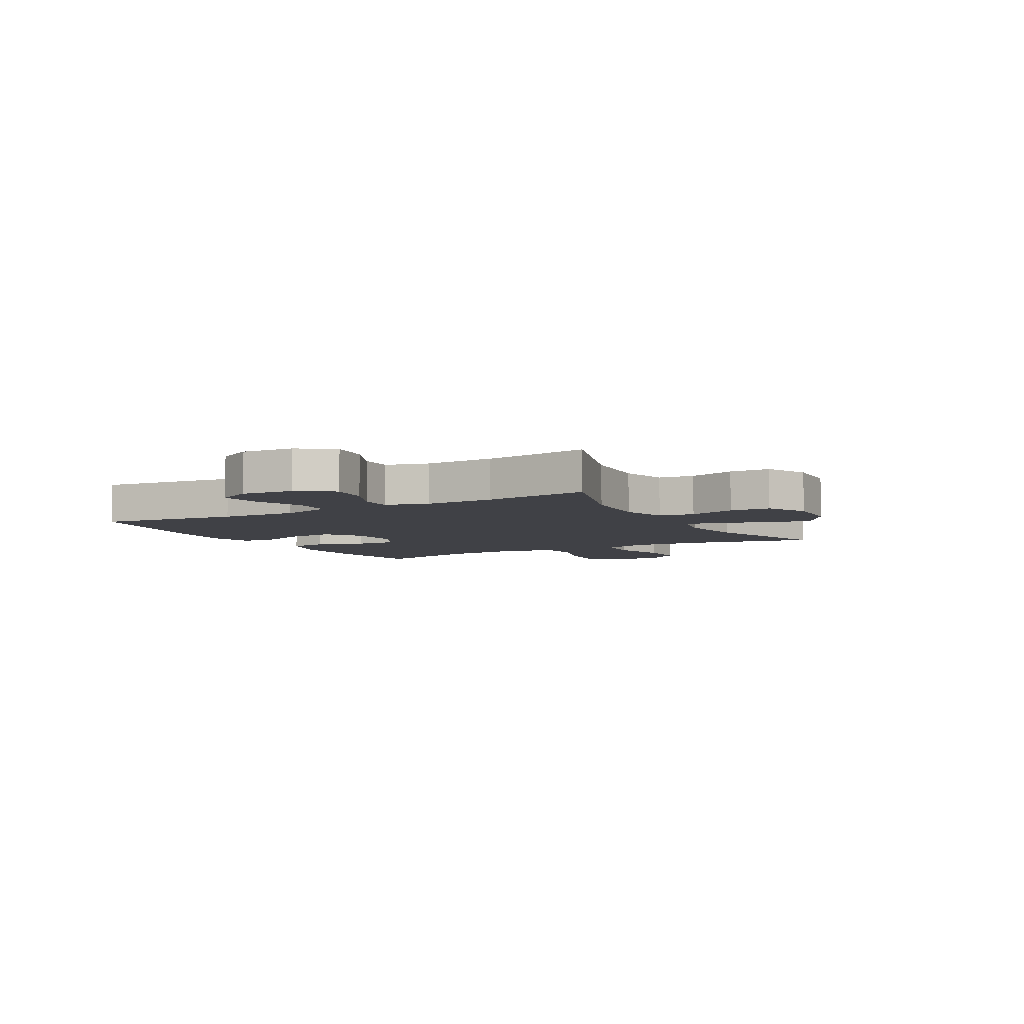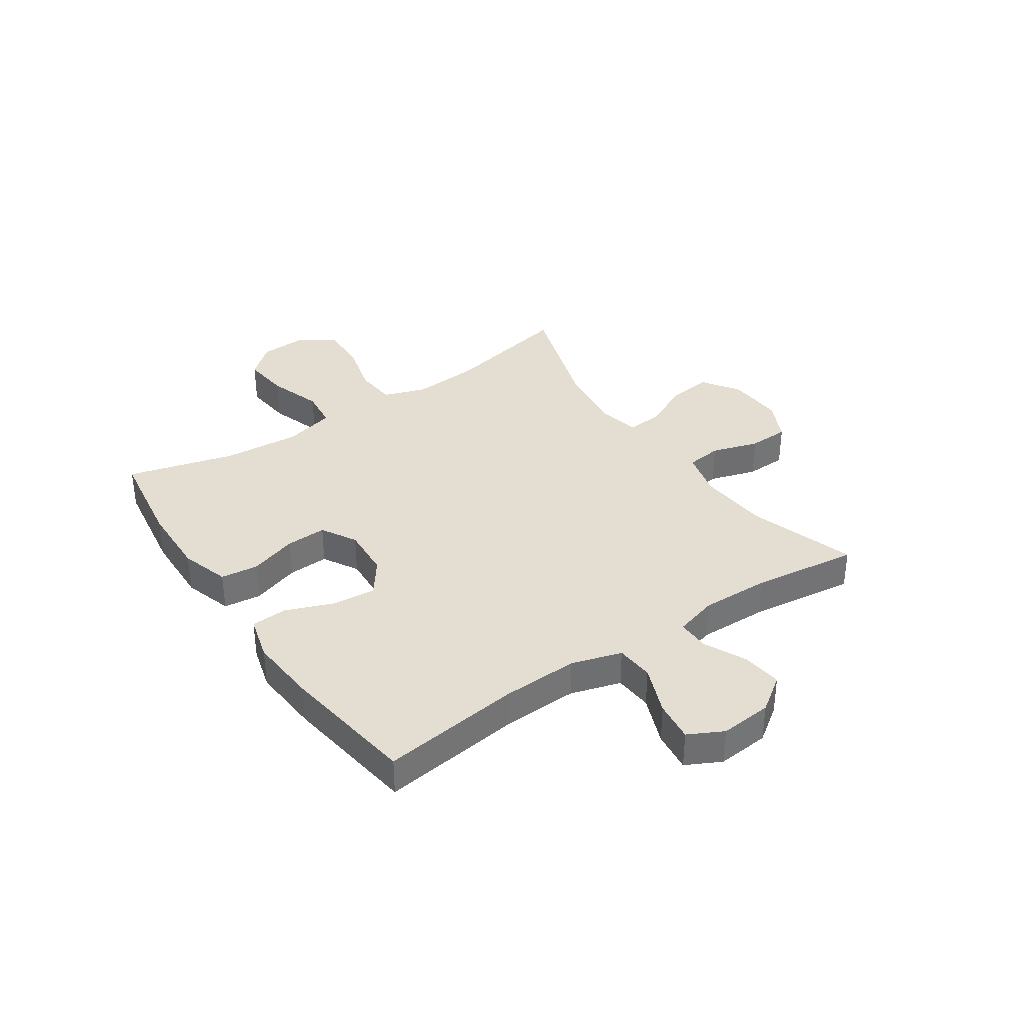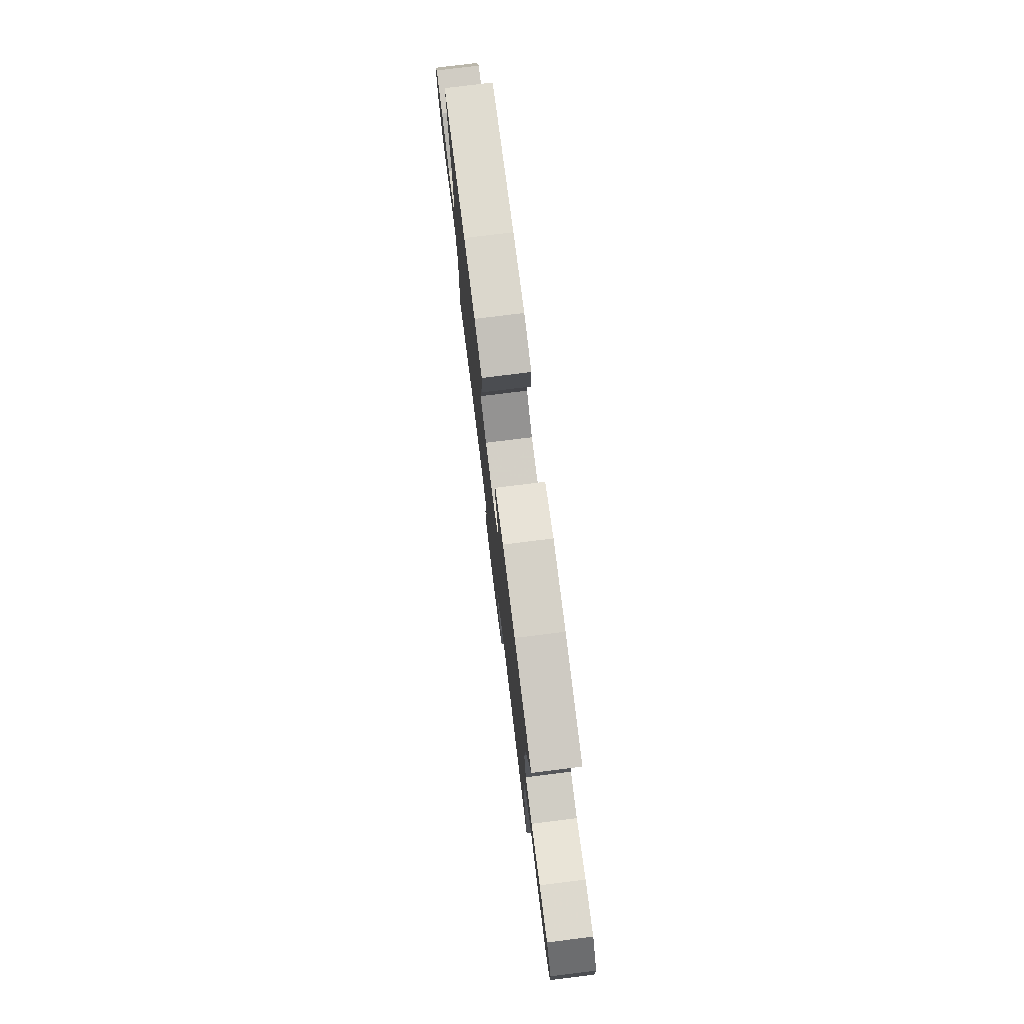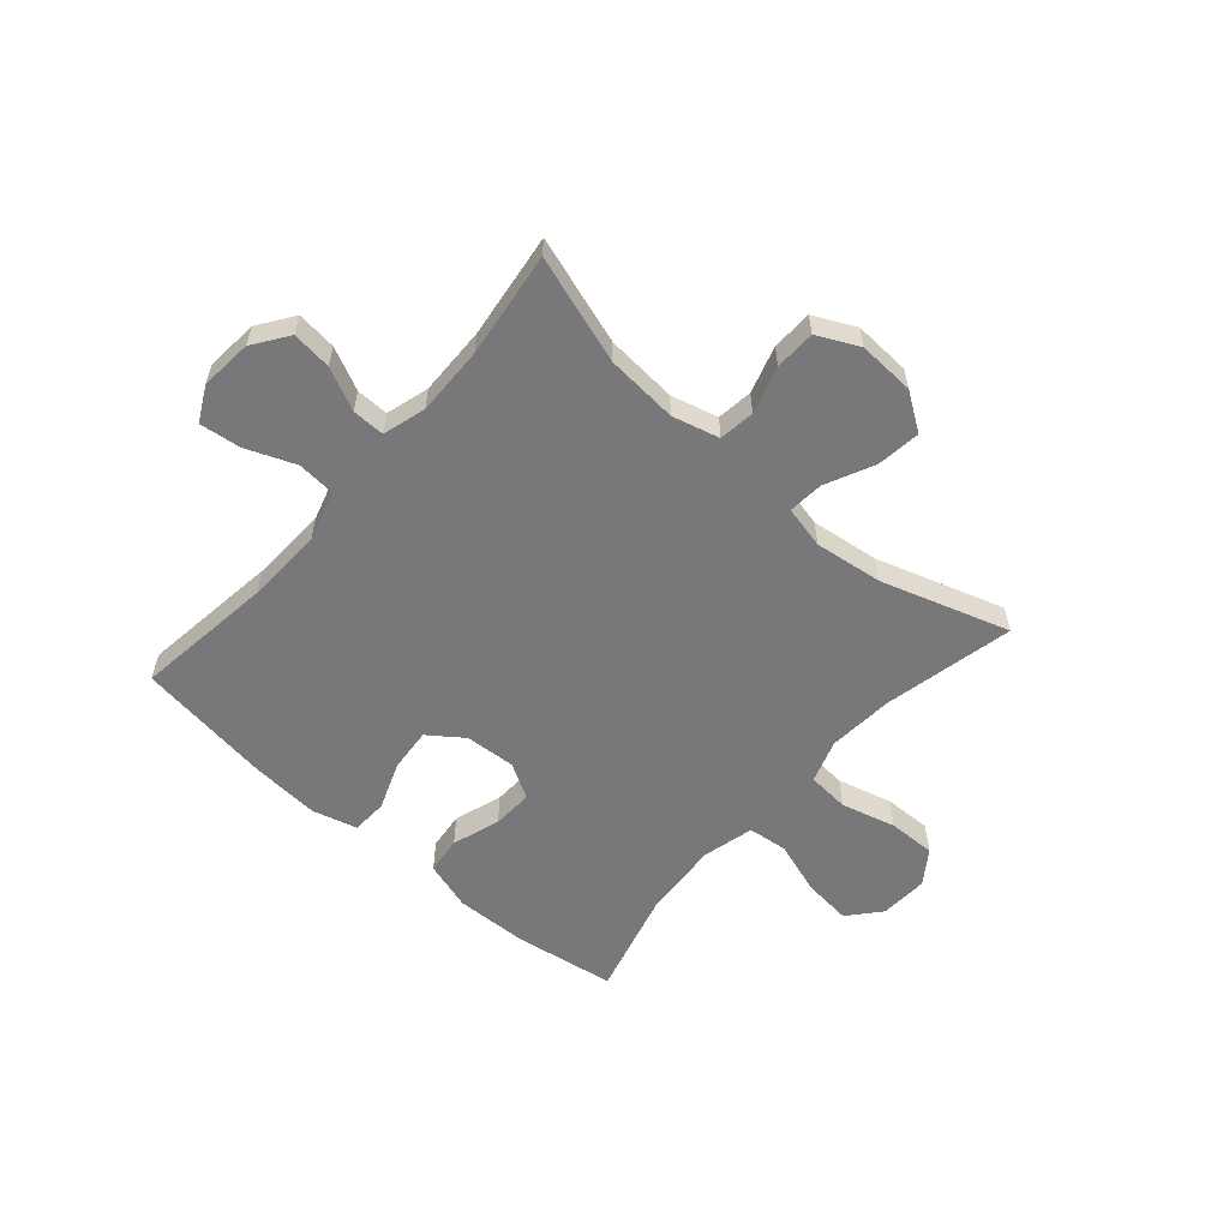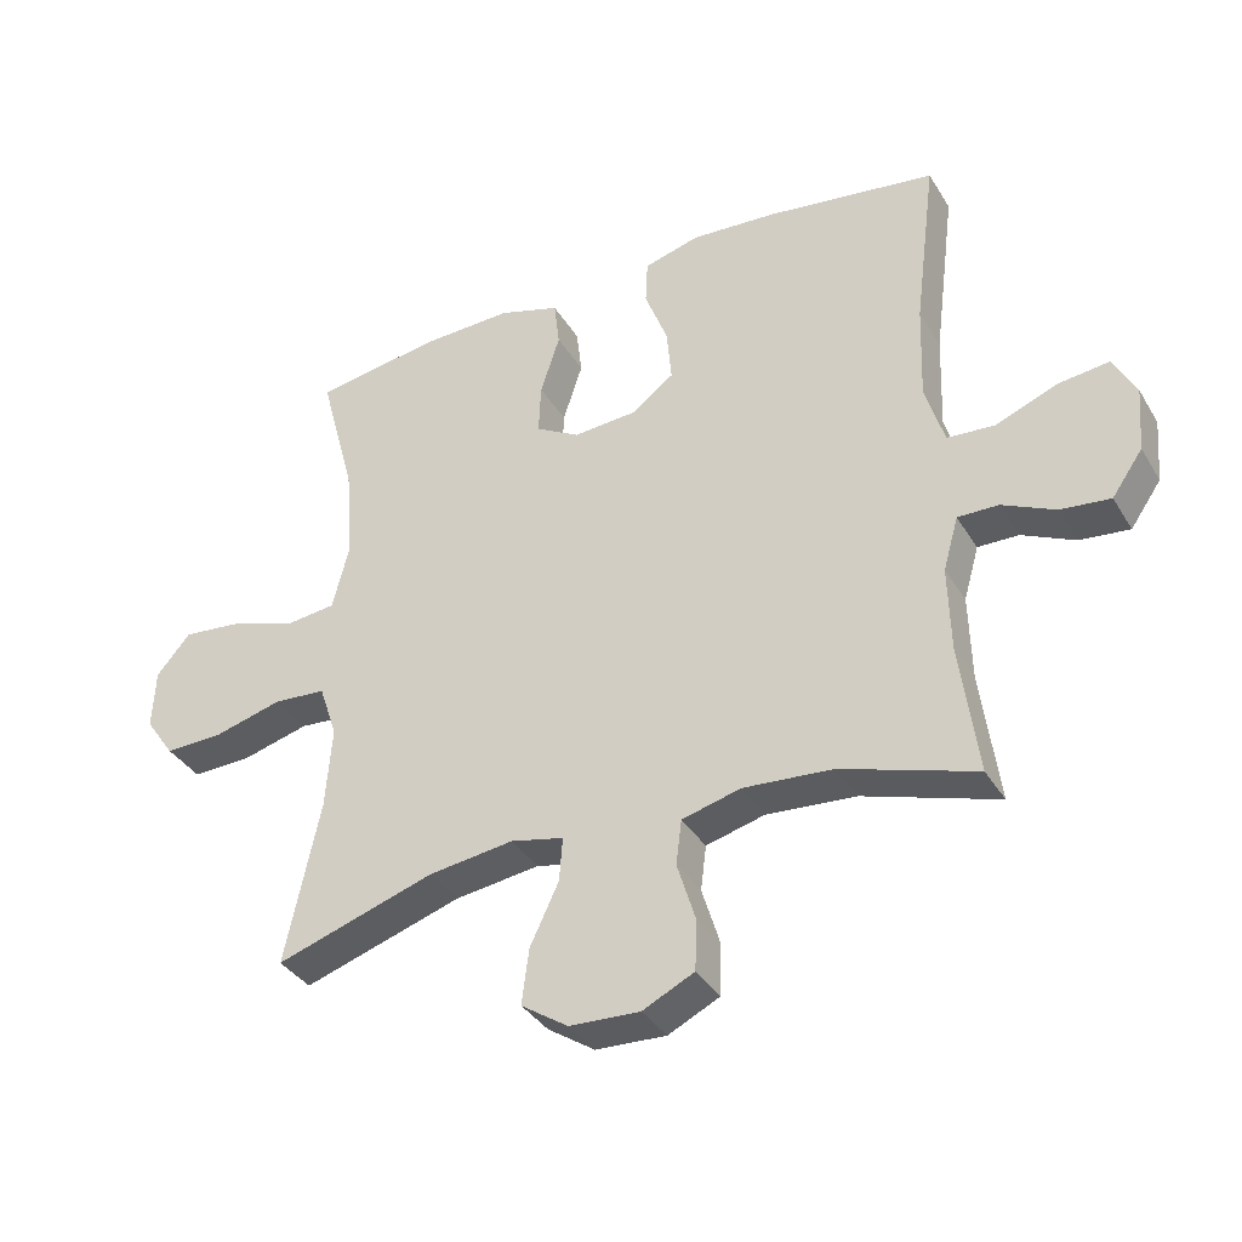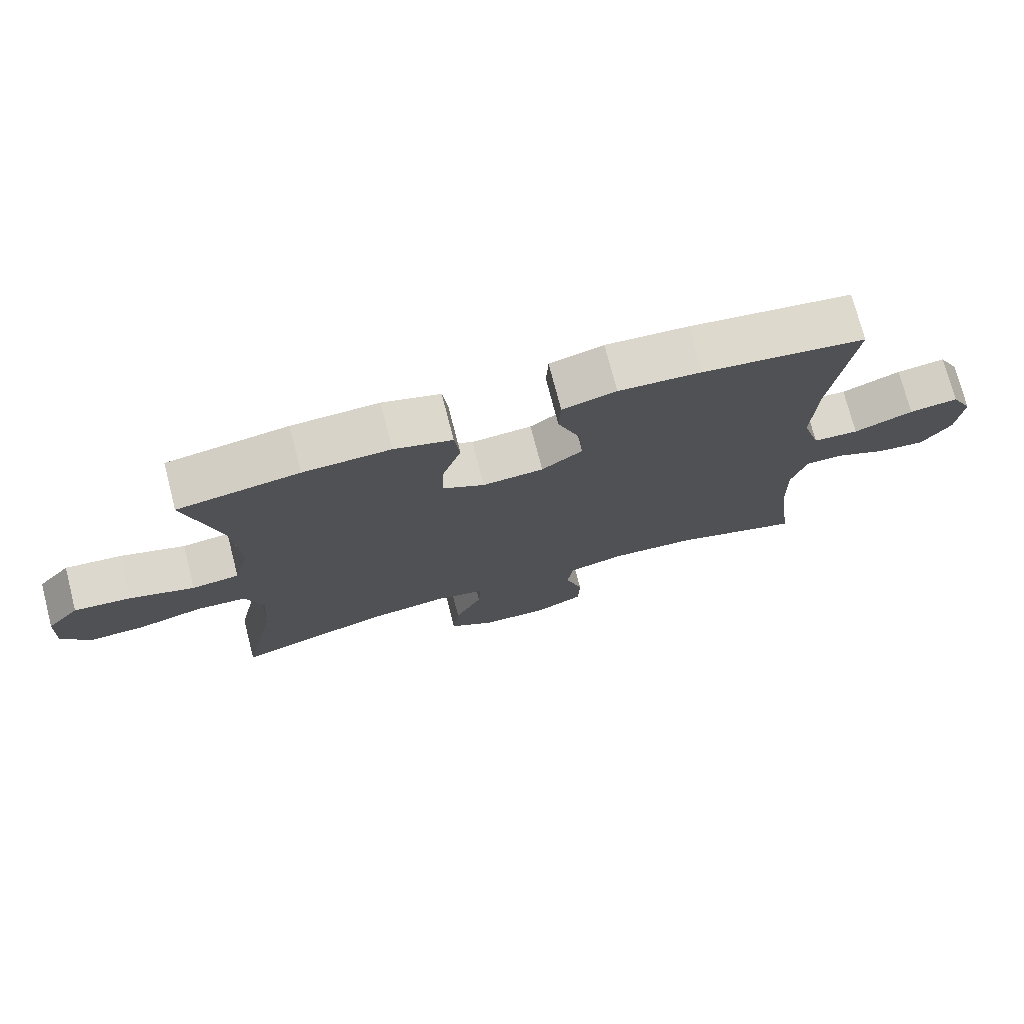
<metadata>
{"format":"obj","ext":"obj","renderer":"f3d","projection":"perspective","resolution":1024,"background":"white","views":[{"elev":-6.0,"azim":119.4,"up":"+Y"},{"elev":36.0,"azim":55.8,"up":"+Y"},{"elev":77.4,"azim":-97.1,"up":"+Z"},{"elev":-57.6,"azim":138.8,"up":"+Y"},{"elev":-36.3,"azim":27.6,"up":"+Z"},{"elev":74.6,"azim":-14.5,"up":"+Z"}]}
</metadata>
<code>
v 0.5 0.07 0.5
v 0.468 0.07 0.251
v 0.463 0.07 0.113
v 0.49 0.07 0.023
v 0.558 0.07 0.018
v 0.646 0.07 0.053
v 0.719 0.07 0.062
v 0.751 0.07 0
v 0.743 0.07 -0.093
v 0.699 0.07 -0.156
v 0.628 0.07 -0.148
v 0.552 0.07 -0.112
v 0.494 0.07 -0.111
v 0.472 0.07 -0.188
v 0.475 0.07 -0.311
v 0.5 0.07 -0.5
v 0.308 0.07 -0.438
v 0.18 0.07 -0.428
v 0.096 0.07 -0.45
v 0.088 0.07 -0.514
v 0.114 0.07 -0.598
v 0.112 0.07 -0.671
v 0.038 0.07 -0.707
v -0.063 0.07 -0.702
v -0.13 0.07 -0.657
v -0.12 0.07 -0.578
v -0.079 0.07 -0.491
v -0.074 0.07 -0.428
v -0.15 0.07 -0.411
v -0.272 0.07 -0.427
v -0.5 0.07 -0.5
v -0.45 0.07 -0.266
v -0.441 0.07 -0.148
v -0.467 0.07 -0.071
v -0.542 0.07 -0.065
v -0.64 0.07 -0.091
v -0.725 0.07 -0.093
v -0.767 0.07 -0.033
v -0.763 0.07 0.054
v -0.714 0.07 0.111
v -0.628 0.07 0.102
v -0.532 0.07 0.07
v -0.461 0.07 0.078
v -0.438 0.07 0.17
v -0.448 0.07 0.308
v -0.5 0.07 0.5
v -0.318 0.07 0.528
v -0.188 0.07 0.532
v -0.101 0.07 0.505
v -0.093 0.07 0.438
v -0.121 0.07 0.352
v -0.124 0.07 0.279
v -0.061 0.07 0.243
v 0.03 0.07 0.249
v 0.091 0.07 0.294
v 0.084 0.07 0.372
v 0.051 0.07 0.458
v 0.054 0.07 0.522
v 0.134 0.07 0.544
v 0.257 0.07 0.535
v 0.5 0 0.5
v 0.468 0 0.251
v 0.463 0 0.113
v 0.49 0 0.023
v 0.558 0 0.018
v 0.646 0 0.053
v 0.719 0 0.062
v 0.751 0 0
v 0.743 0 -0.093
v 0.699 0 -0.156
v 0.628 0 -0.148
v 0.552 0 -0.112
v 0.494 0 -0.111
v 0.472 0 -0.188
v 0.475 0 -0.311
v 0.5 0 -0.5
v 0.308 0 -0.438
v 0.18 0 -0.428
v 0.096 0 -0.45
v 0.088 0 -0.514
v 0.114 0 -0.598
v 0.112 0 -0.671
v 0.038 0 -0.707
v -0.063 0 -0.702
v -0.13 0 -0.657
v -0.12 0 -0.578
v -0.079 0 -0.491
v -0.074 0 -0.428
v -0.15 0 -0.411
v -0.272 0 -0.427
v -0.5 0 -0.5
v -0.45 0 -0.266
v -0.441 0 -0.148
v -0.467 0 -0.071
v -0.542 0 -0.065
v -0.64 0 -0.091
v -0.725 0 -0.093
v -0.767 0 -0.033
v -0.763 0 0.054
v -0.714 0 0.111
v -0.628 0 0.102
v -0.532 0 0.07
v -0.461 0 0.078
v -0.438 0 0.17
v -0.448 0 0.308
v -0.5 0 0.5
v -0.318 0 0.528
v -0.188 0 0.532
v -0.101 0 0.505
v -0.093 0 0.438
v -0.121 0 0.352
v -0.124 0 0.279
v -0.061 0 0.243
v 0.03 0 0.249
v 0.091 0 0.294
v 0.084 0 0.372
v 0.051 0 0.458
v 0.054 0 0.522
v 0.134 0 0.544
v 0.257 0 0.535
f 60 1 2
f 59 60 2
f 58 59 2
f 57 58 2
f 56 57 2
f 55 56 2 3
f 54 55 3 4
f 53 54 4
f 49 50 51
f 48 49 51
f 47 48 51
f 46 47 51
f 45 46 51
f 44 45 51 52
f 43 44 52 53
f 40 41 42
f 39 40 42
f 38 39 42
f 37 38 42
f 36 37 42
f 35 36 42
f 34 35 42 43
f 43 53 4
f 34 43 4
f 33 34 4
f 30 31 32
f 33 4 5
f 32 33 5
f 30 32 5
f 29 30 5
f 25 26 27
f 24 25 27
f 23 24 27
f 22 23 27
f 21 22 27
f 20 21 27
f 19 20 27 28
f 29 5 6
f 28 29 6
f 19 28 6
f 18 19 6
f 15 16 17
f 14 15 17 18
f 10 11 12
f 9 10 12
f 8 9 12
f 7 8 12
f 6 7 12
f 6 12 13
f 18 6 13
f 13 14 18
f 62 61 120
f 62 120 119
f 62 119 118
f 62 118 117
f 62 117 116
f 63 62 116 115
f 64 63 115 114
f 64 114 113
f 111 110 109
f 111 109 108
f 111 108 107
f 111 107 106
f 111 106 105
f 112 111 105 104
f 113 112 104 103
f 102 101 100
f 102 100 99
f 102 99 98
f 102 98 97
f 102 97 96
f 102 96 95
f 103 102 95 94
f 64 113 103
f 64 103 94
f 64 94 93
f 92 91 90
f 65 64 93
f 65 93 92
f 65 92 90
f 65 90 89
f 87 86 85
f 87 85 84
f 87 84 83
f 87 83 82
f 87 82 81
f 87 81 80
f 88 87 80 79
f 66 65 89
f 66 89 88
f 66 88 79
f 66 79 78
f 77 76 75
f 78 77 75 74
f 72 71 70
f 72 70 69
f 72 69 68
f 72 68 67
f 72 67 66
f 73 72 66
f 73 66 78
f 78 74 73
f 1 61 62 2
f 2 62 63 3
f 3 63 64 4
f 4 64 65 5
f 5 65 66 6
f 6 66 67 7
f 7 67 68 8
f 8 68 69 9
f 9 69 70 10
f 10 70 71 11
f 11 71 72 12
f 12 72 73 13
f 13 73 74 14
f 14 74 75 15
f 15 75 76 16
f 16 76 77 17
f 17 77 78 18
f 18 78 79 19
f 19 79 80 20
f 20 80 81 21
f 21 81 82 22
f 22 82 83 23
f 23 83 84 24
f 24 84 85 25
f 25 85 86 26
f 26 86 87 27
f 27 87 88 28
f 28 88 89 29
f 29 89 90 30
f 30 90 91 31
f 31 91 92 32
f 32 92 93 33
f 33 93 94 34
f 34 94 95 35
f 35 95 96 36
f 36 96 97 37
f 37 97 98 38
f 38 98 99 39
f 39 99 100 40
f 40 100 101 41
f 41 101 102 42
f 42 102 103 43
f 43 103 104 44
f 44 104 105 45
f 45 105 106 46
f 46 106 107 47
f 47 107 108 48
f 48 108 109 49
f 49 109 110 50
f 50 110 111 51
f 51 111 112 52
f 52 112 113 53
f 53 113 114 54
f 54 114 115 55
f 55 115 116 56
f 56 116 117 57
f 57 117 118 58
f 58 118 119 59
f 59 119 120 60
f 60 120 61 1

</code>
